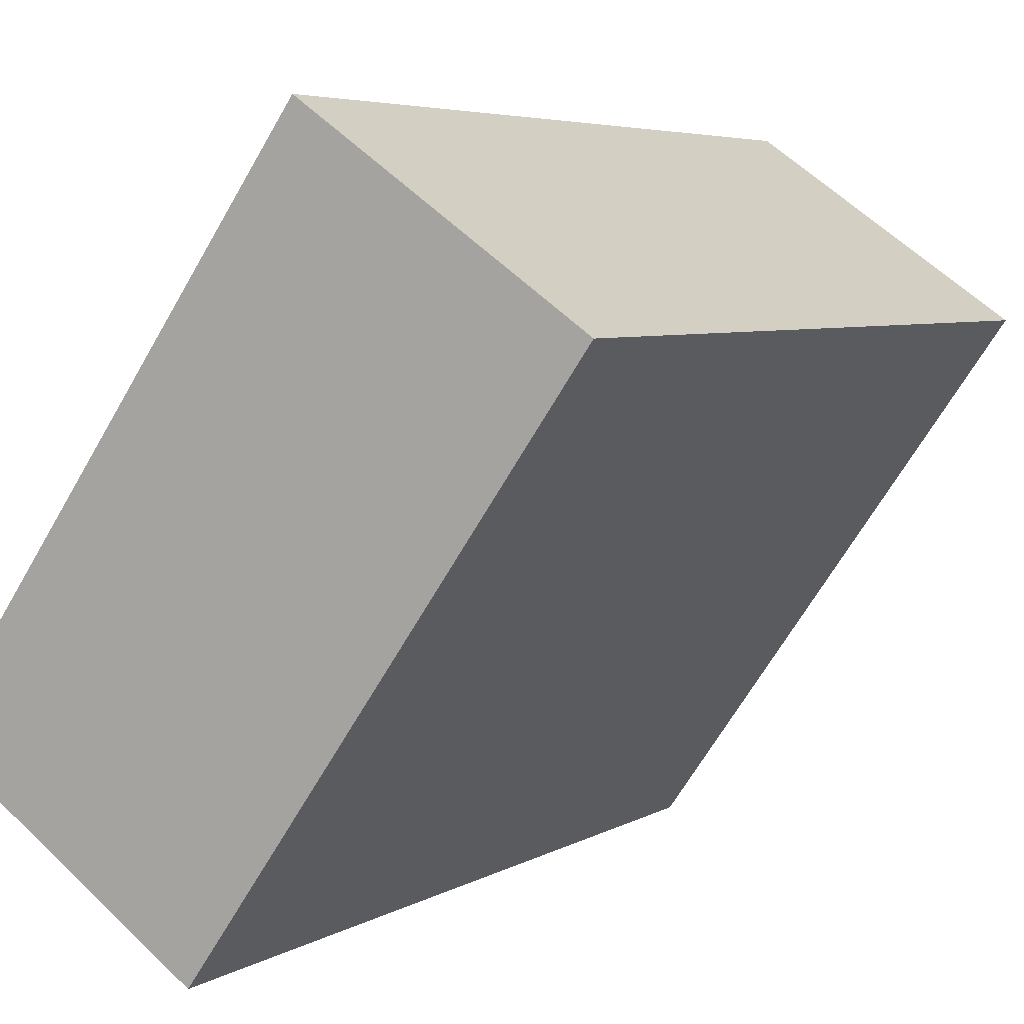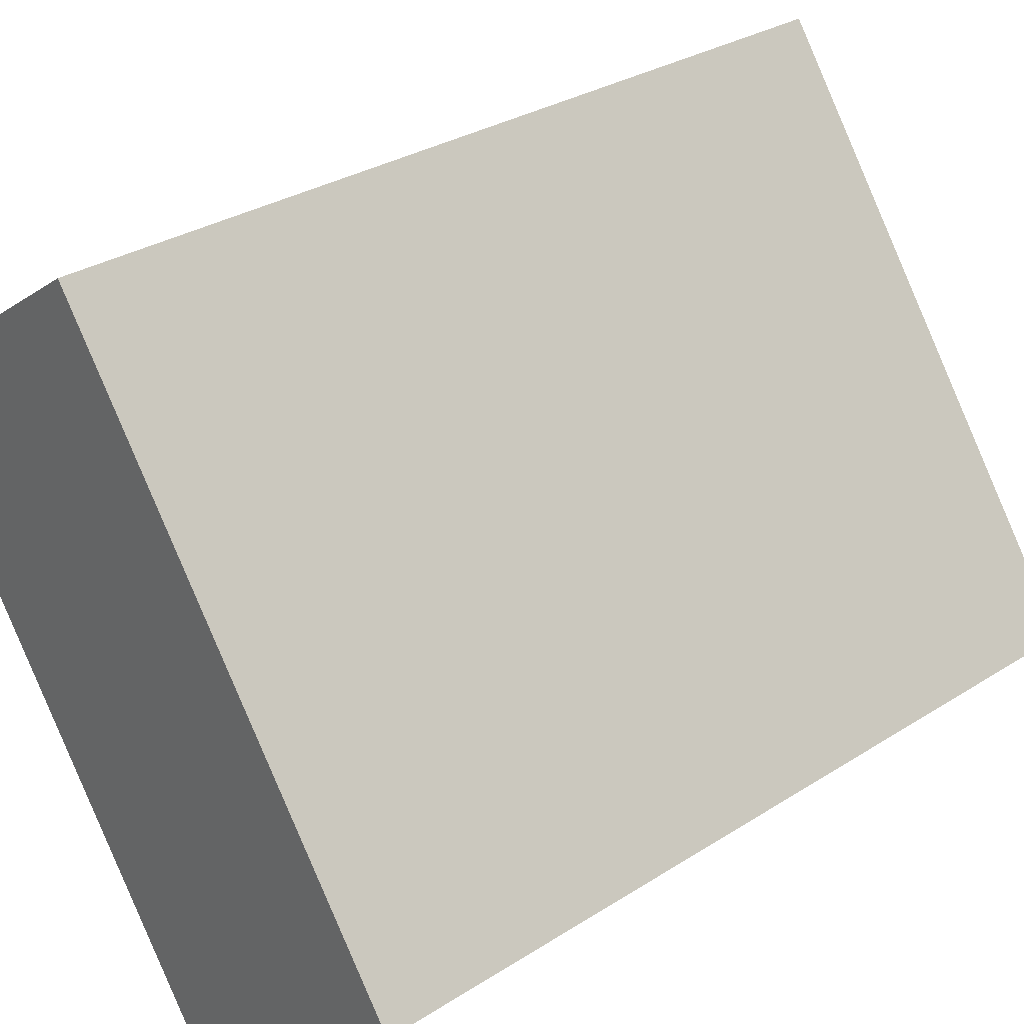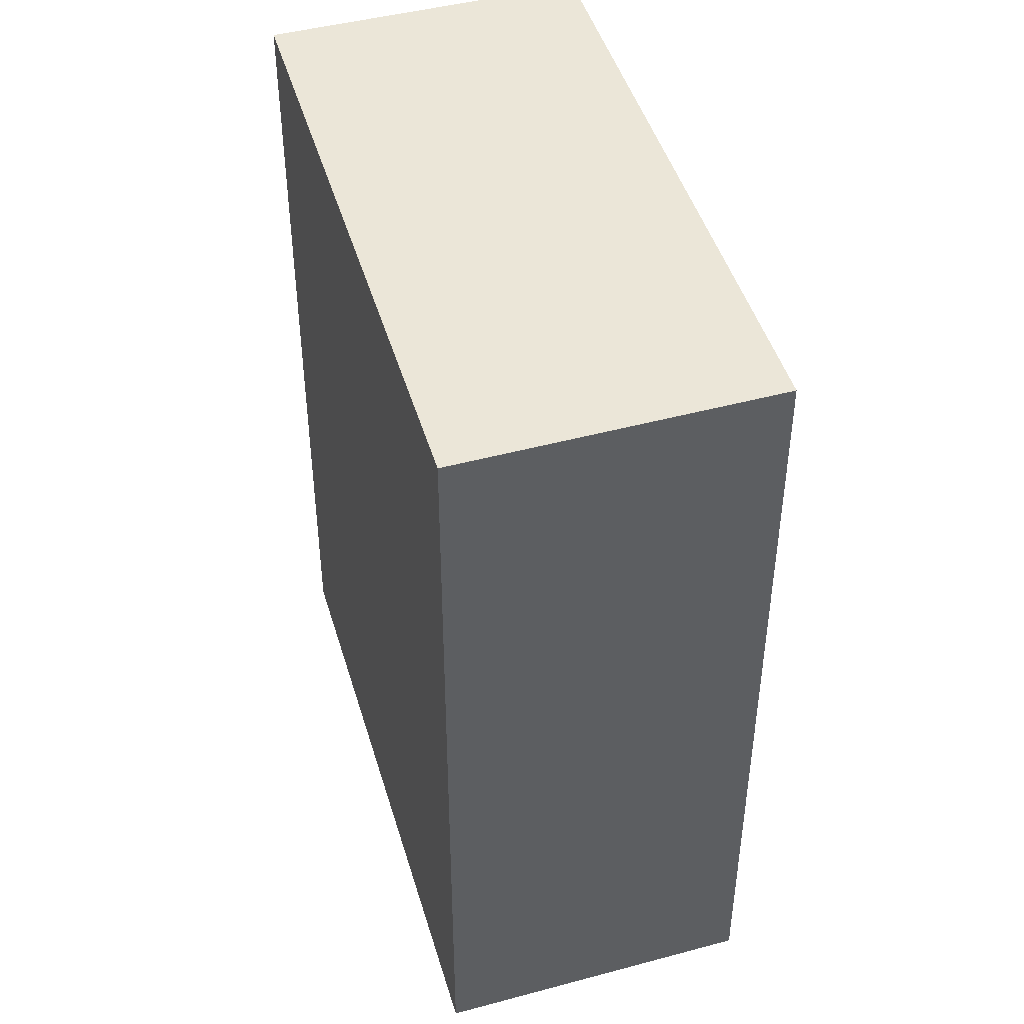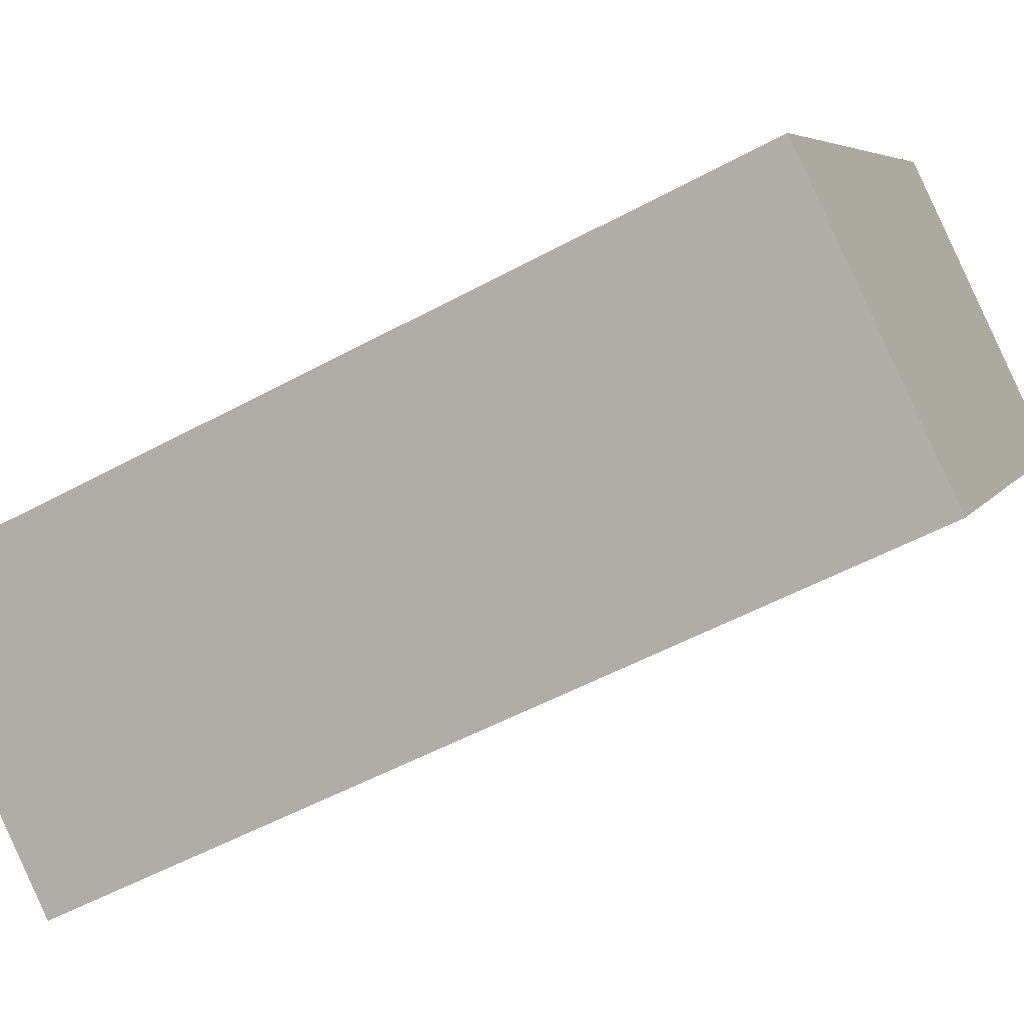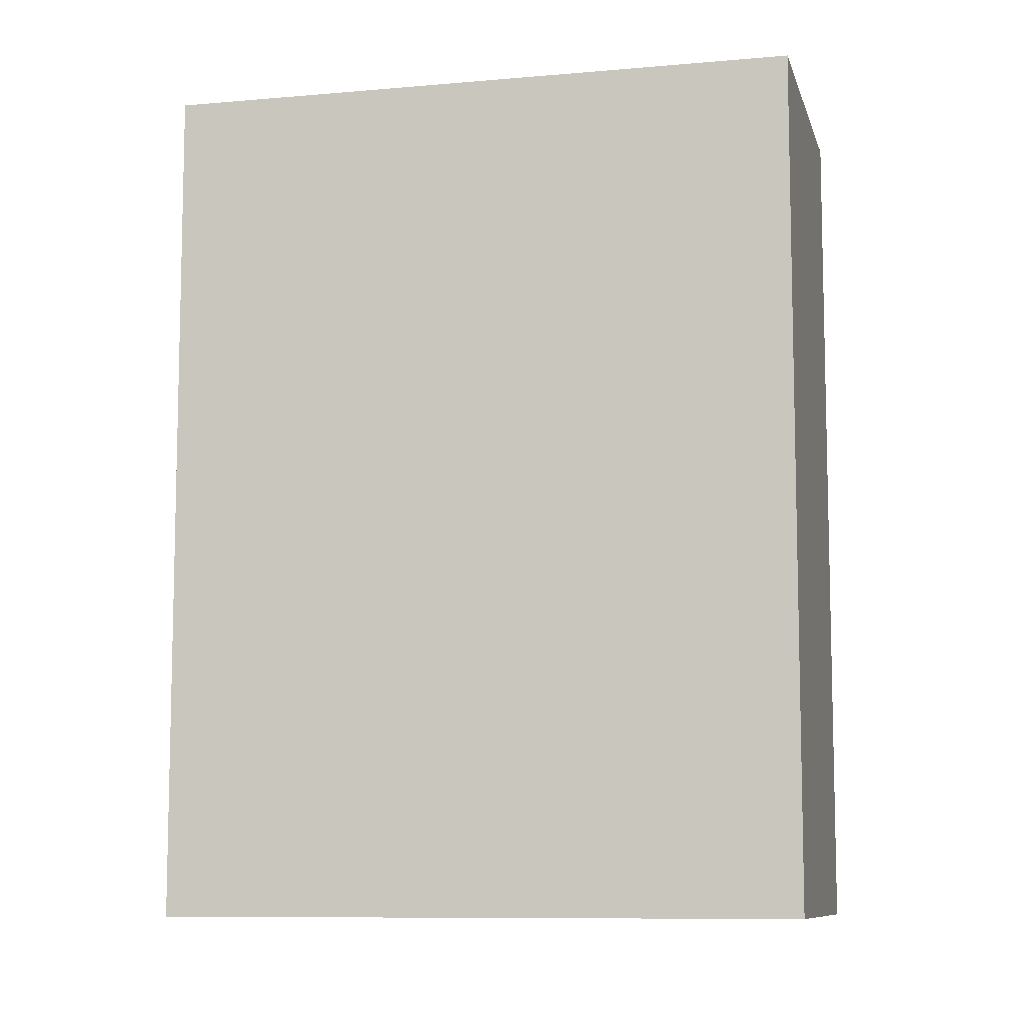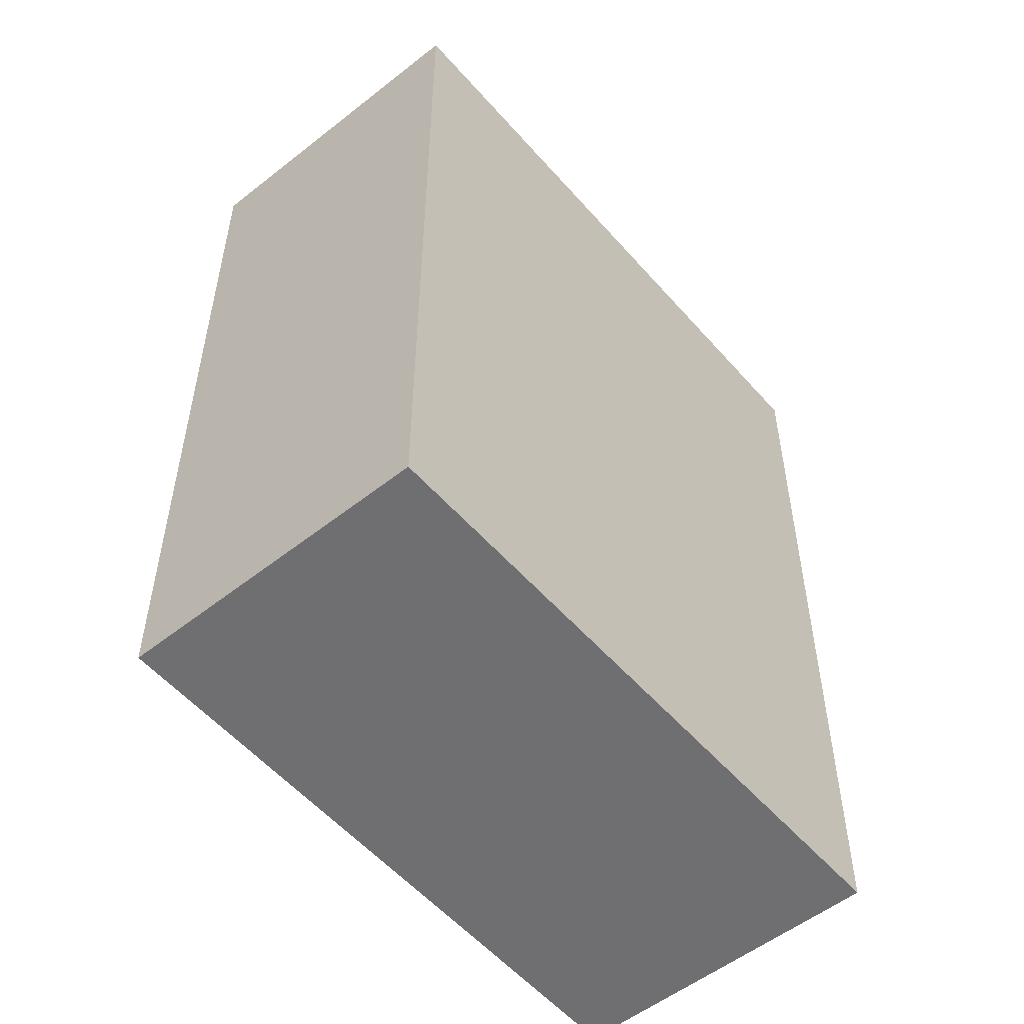
<metadata>
{"format":"obj","ext":"obj","renderer":"f3d","projection":"perspective","resolution":1024,"background":"white","views":[{"elev":5.1,"azim":-149.7,"up":"+Z"},{"elev":30.3,"azim":47.2,"up":"+Z"},{"elev":46.4,"azim":128.5,"up":"+Y"},{"elev":-53.2,"azim":120.2,"up":"+Z"},{"elev":-9.1,"azim":-111.5,"up":"+Y"},{"elev":-54.7,"azim":5.0,"up":"+Y"}]}
</metadata>
<code>
v  3.389 7.824 -4.83
v  2.397 7.824 1.674
v  5.818 7.824 -3.167
v  0 7.824 4.791e-16
v  5.818 1.939e-16 -3.167
v  3.389 2.958e-16 -4.83
v  0 0 0
v  2.397 -1.025e-16 1.674
g defaultobject
f 1 2 3
f 2 1 4
f 5 1 3
f 1 5 6
f 6 4 1
f 4 6 7
f 7 2 4
f 2 7 8
f 8 3 2
f 3 8 5
f 8 6 5
f 6 8 7

</code>
